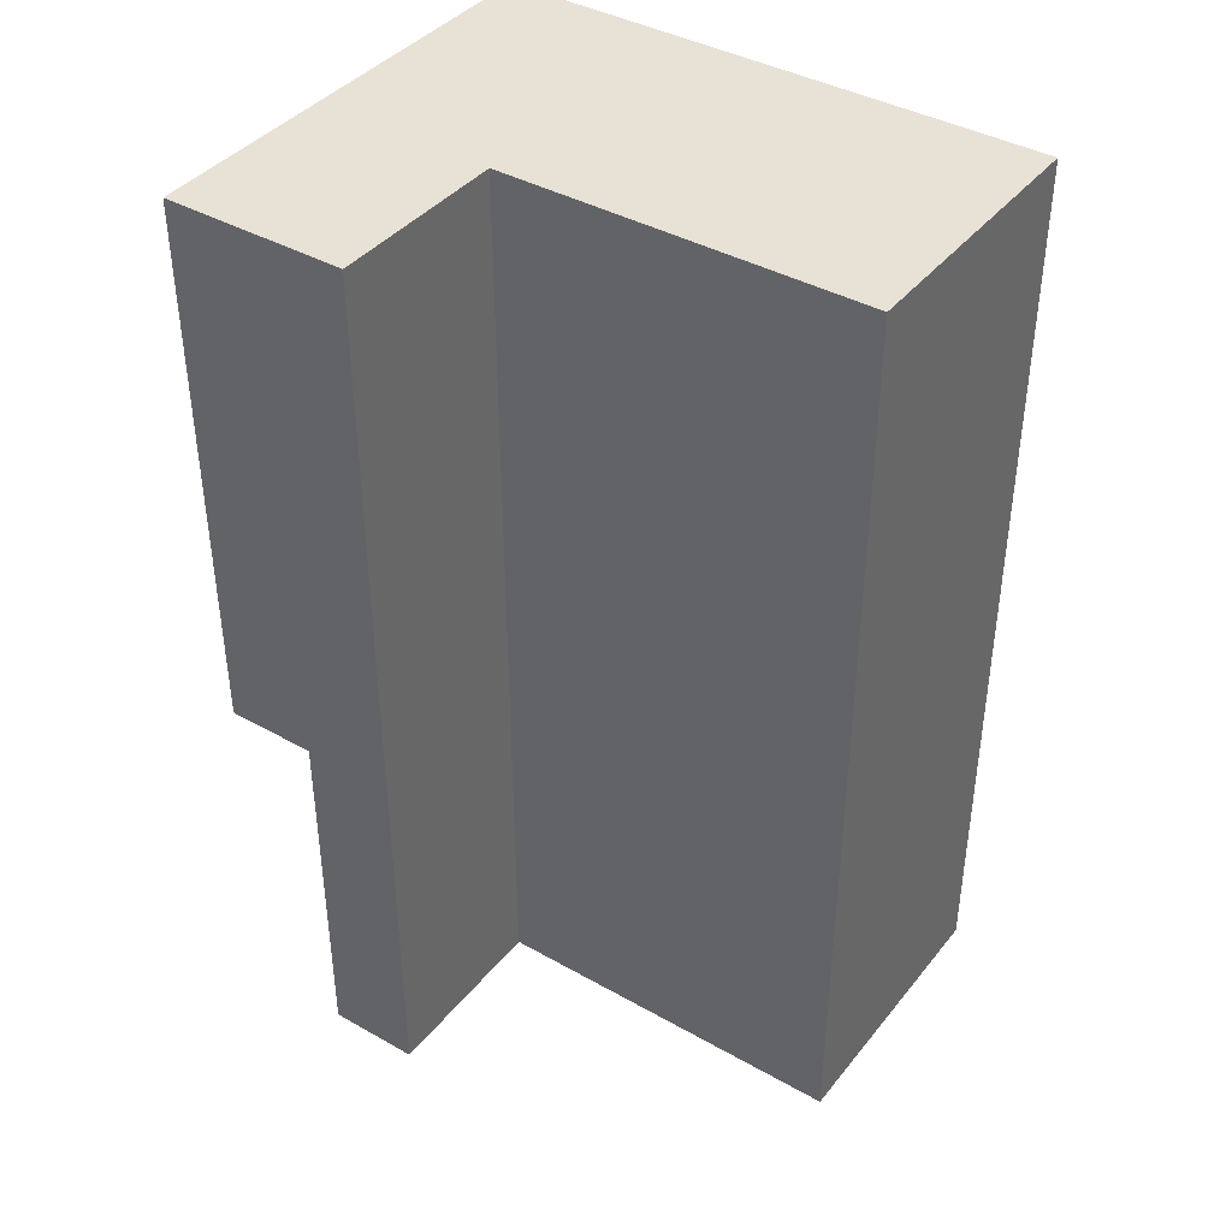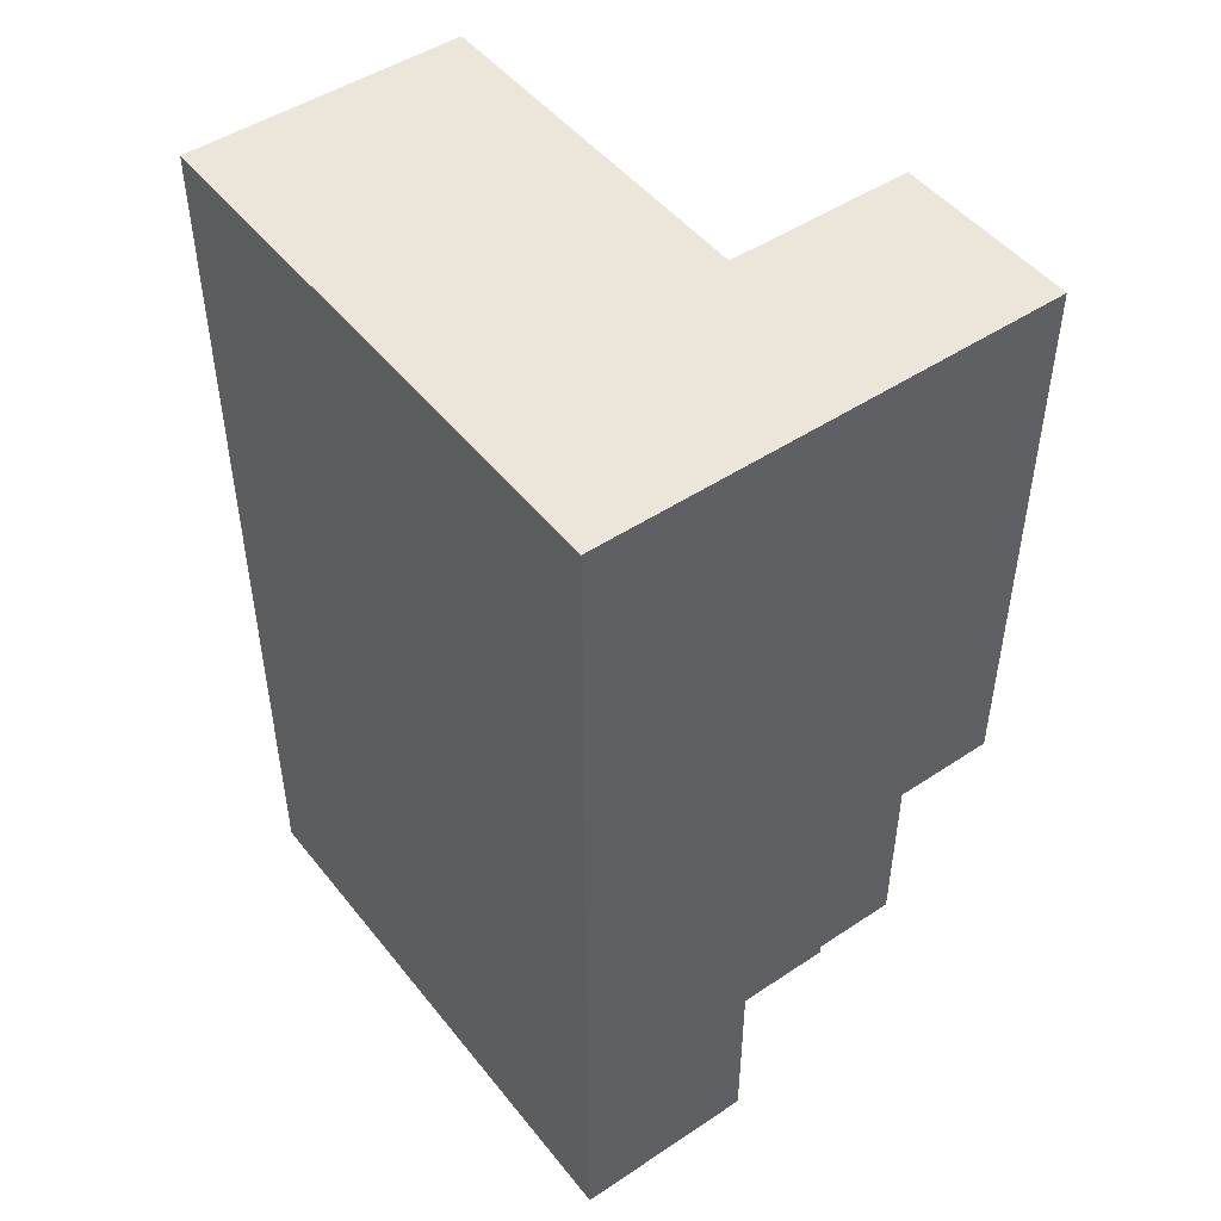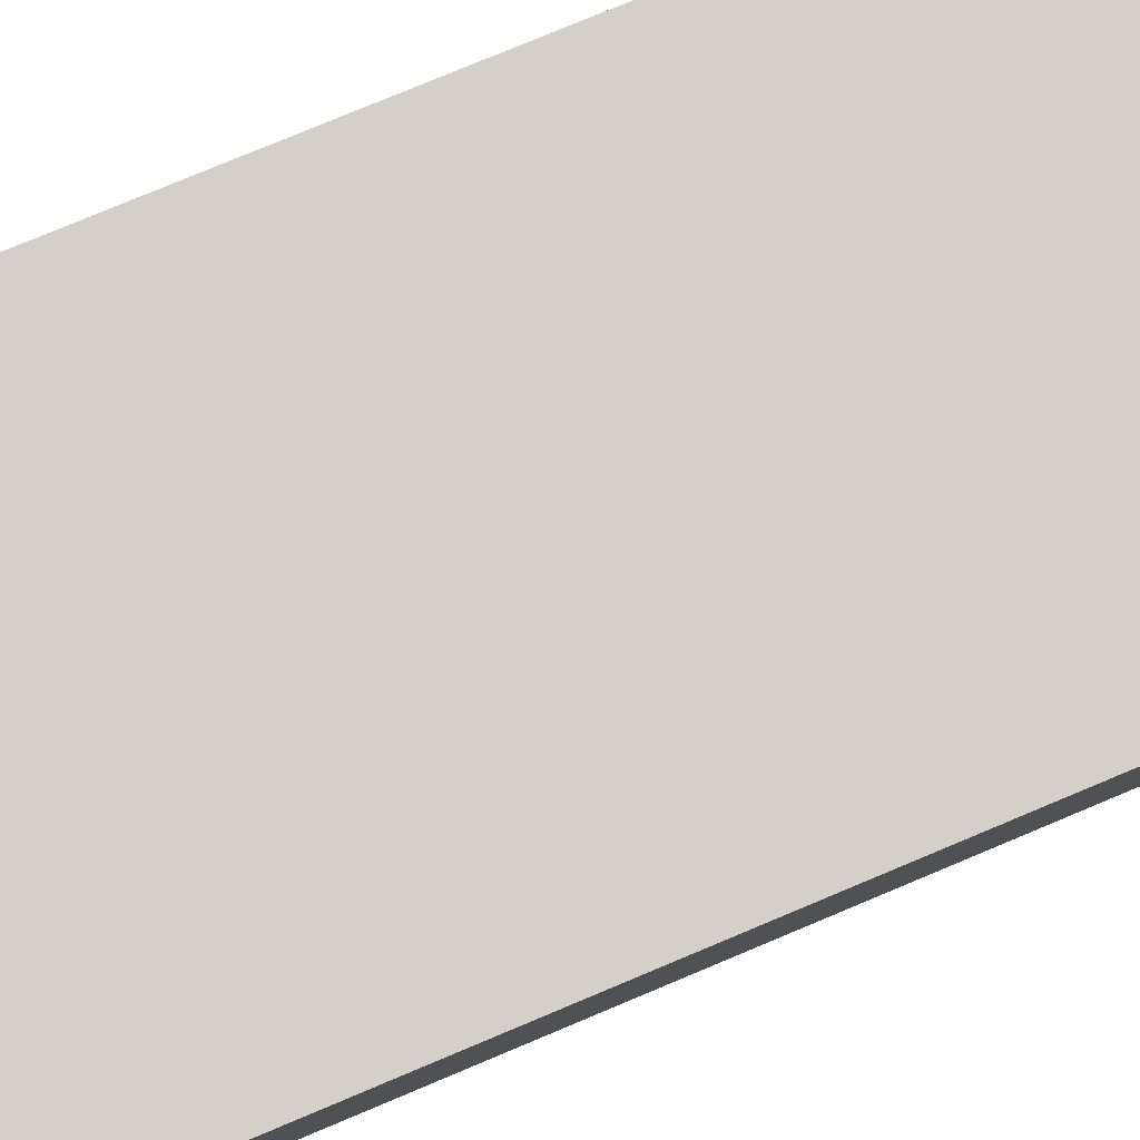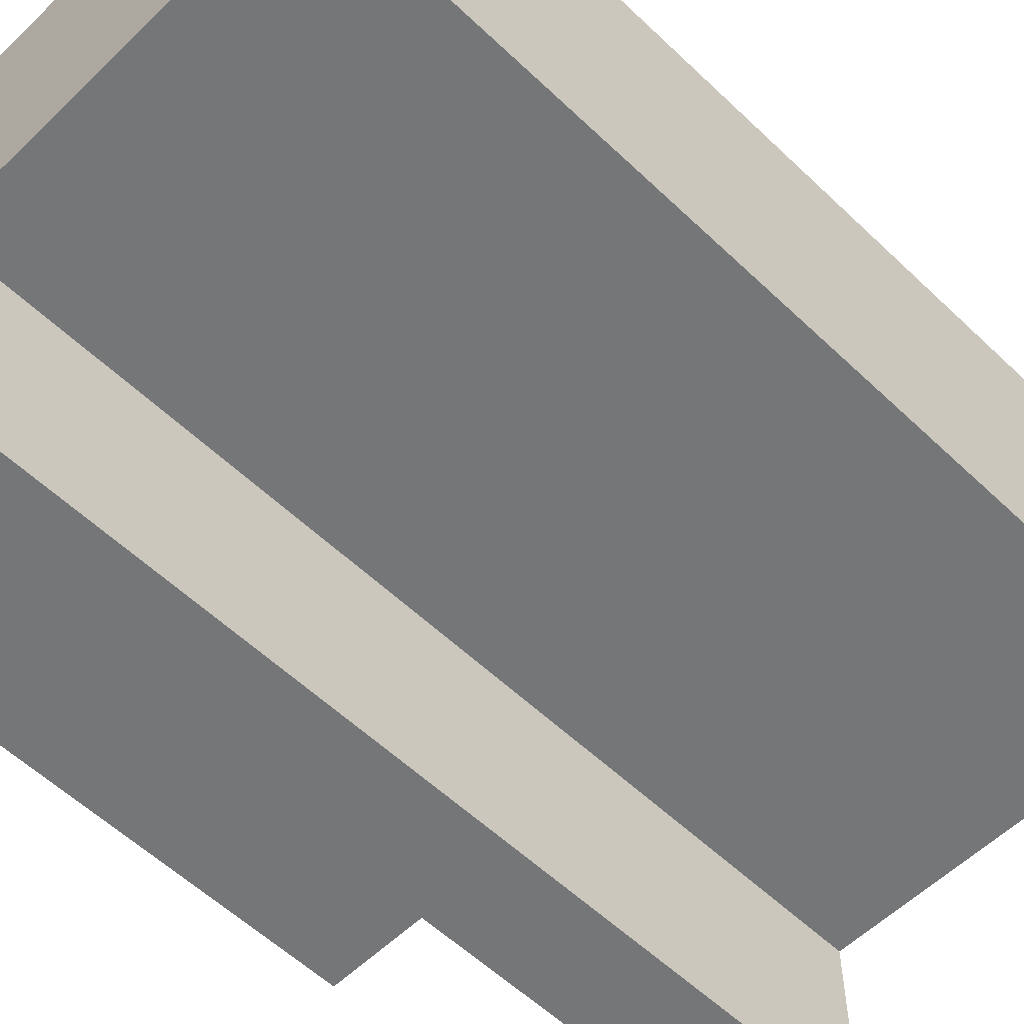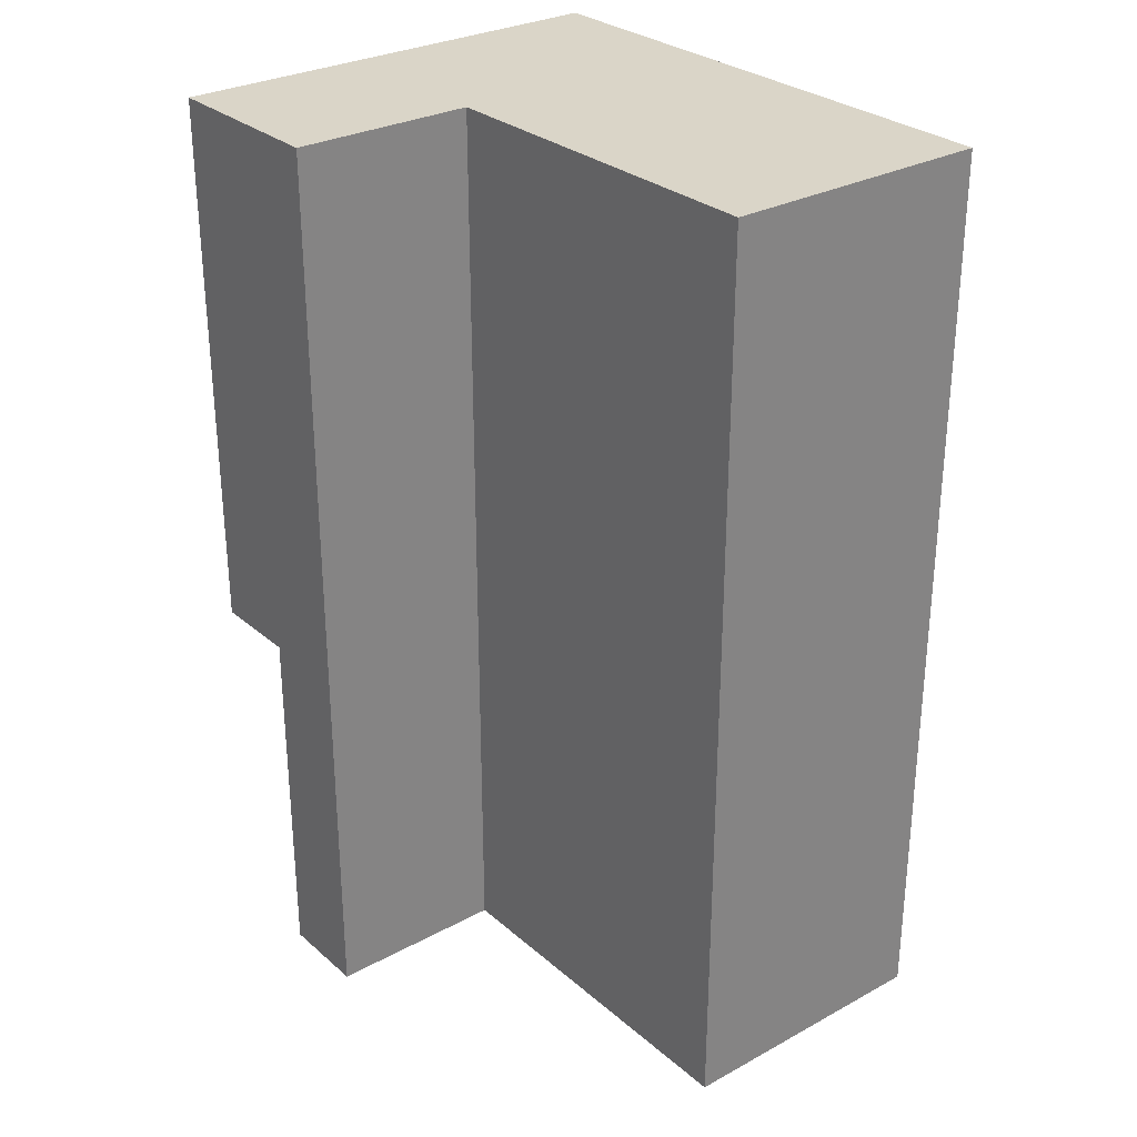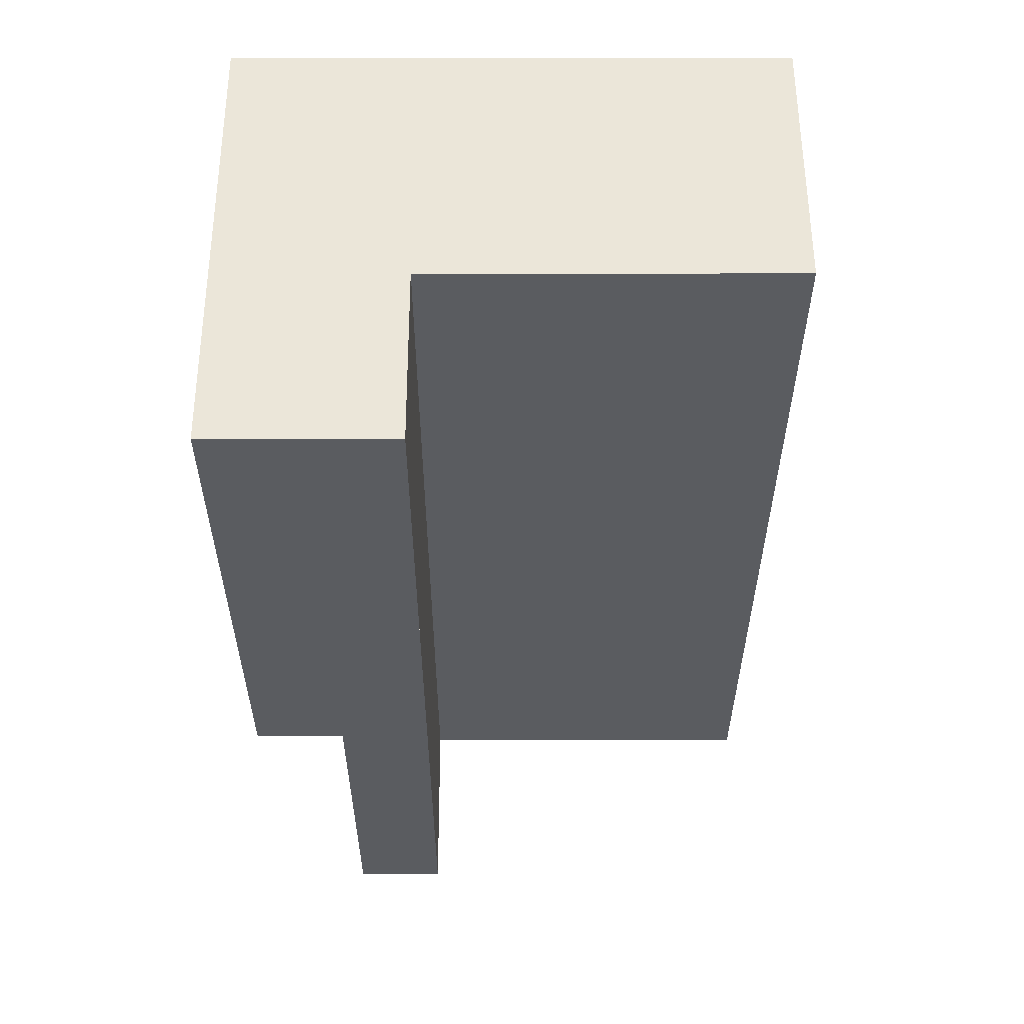
<metadata>
{"format":"obj","ext":"obj","renderer":"f3d","projection":"perspective","resolution":1024,"background":"white","views":[{"elev":40.3,"azim":34.8,"up":"+Z"},{"elev":48.3,"azim":-126.6,"up":"+Z"},{"elev":79.9,"azim":67.4,"up":"+Y"},{"elev":-56.8,"azim":45.2,"up":"+Y"},{"elev":29.2,"azim":51.3,"up":"+Z"},{"elev":56.4,"azim":-0.1,"up":"+Z"}]}
</metadata>
<code>
g Object_Temple_Edge_20
v -0.7 0.5 -1.1
v -0.7 0.5 0.9
v 0.5 0.5 0.9
v 0.5 0.5 -1.1
v -0.7 -0.5 -0.3
v -0.3 -0.5 -0.3
v -0.3 -0.5 0.9
v -0.7 -0.5 0.9
v -0.7 -0.1 -0.7
v -0.5 -0.1 -0.7
v -0.5 -0.1 -0.3
v -0.7 -0.1 -0.3
v -0.7 0.1 -1.1
v -0.5 0.1 -1.1
v -0.5 0.1 -0.7
v -0.7 0.1 -0.7
v -0.5 -0.5 -1.1
v -0.3 -0.5 -1.1
v -0.3 -0.5 -0.3
v -0.5 -0.5 -0.3
v -0.3 -0.1 -1.1
v 0.5 -0.1 -1.1
v 0.5 -0.1 0.9
v -0.3 -0.1 0.9
v -0.7 -0.5 -0.3
v -0.7 -0.5 0.9
v -0.7 0.5 0.9
v -0.7 0.5 -0.3
v -0.7 -0.1 -0.7
v -0.7 -0.1 -0.3
v -0.7 0.5 -0.3
v -0.7 0.5 -0.7
v -0.7 0.1 -1.1
v -0.7 0.1 -0.7
v -0.7 0.5 -0.7
v -0.7 0.5 -1.1
v -0.5 -0.5 -1.1
v -0.5 -0.5 -0.7
v -0.5 0.1 -0.7
v -0.5 0.1 -1.1
v -0.5 -0.5 -0.7
v -0.5 -0.5 -0.3
v -0.5 -0.1 -0.3
v -0.5 -0.1 -0.7
v -0.3 -0.5 -1.1
v -0.3 -0.1 -1.1
v -0.3 -0.1 0.9
v -0.3 -0.5 0.9
v 0.5 -0.1 -1.1
v 0.5 0.5 -1.1
v 0.5 0.5 0.9
v 0.5 -0.1 0.9
v -0.7 -0.5 0.9
v -0.3 -0.5 0.9
v -0.3 0.5 0.9
v -0.7 0.5 0.9
v -0.3 -0.1 0.9
v 0.5 -0.1 0.9
v 0.5 0.5 0.9
v -0.3 0.5 0.9
v -0.7 -0.5 -0.3
v -0.7 -0.1 -0.3
v -0.5 -0.1 -0.3
v -0.5 -0.5 -0.3
v -0.7 -0.1 -0.7
v -0.7 0.1 -0.7
v -0.5 0.1 -0.7
v -0.5 -0.1 -0.7
v -0.7 0.1 -1.1
v -0.7 0.5 -1.1
v 0.5 0.5 -1.1
v 0.5 0.1 -1.1
v -0.5 -0.5 -1.1
v -0.5 0.1 -1.1
v -0.3 0.1 -1.1
v -0.3 -0.5 -1.1
v -0.3 -0.1 -1.1
v -0.3 0.1 -1.1
v 0.5 0.1 -1.1
v 0.5 -0.1 -1.1
f 1 2 3
f 1 3 4
f 5 6 7
f 5 7 8
f 9 10 11
f 9 11 12
f 13 14 15
f 13 15 16
f 17 18 19
f 17 19 20
f 21 22 23
f 21 23 24
f 25 26 27
f 25 27 28
f 29 30 31
f 29 31 32
f 33 34 35
f 33 35 36
f 37 38 39
f 37 39 40
f 41 42 43
f 41 43 44
f 45 46 47
f 45 47 48
f 49 50 51
f 49 51 52
f 53 54 55
f 53 55 56
f 57 58 59
f 57 59 60
f 61 62 63
f 61 63 64
f 65 66 67
f 65 67 68
f 69 70 71
f 69 71 72
f 73 74 75
f 73 75 76
f 77 78 79
f 77 79 80

</code>
